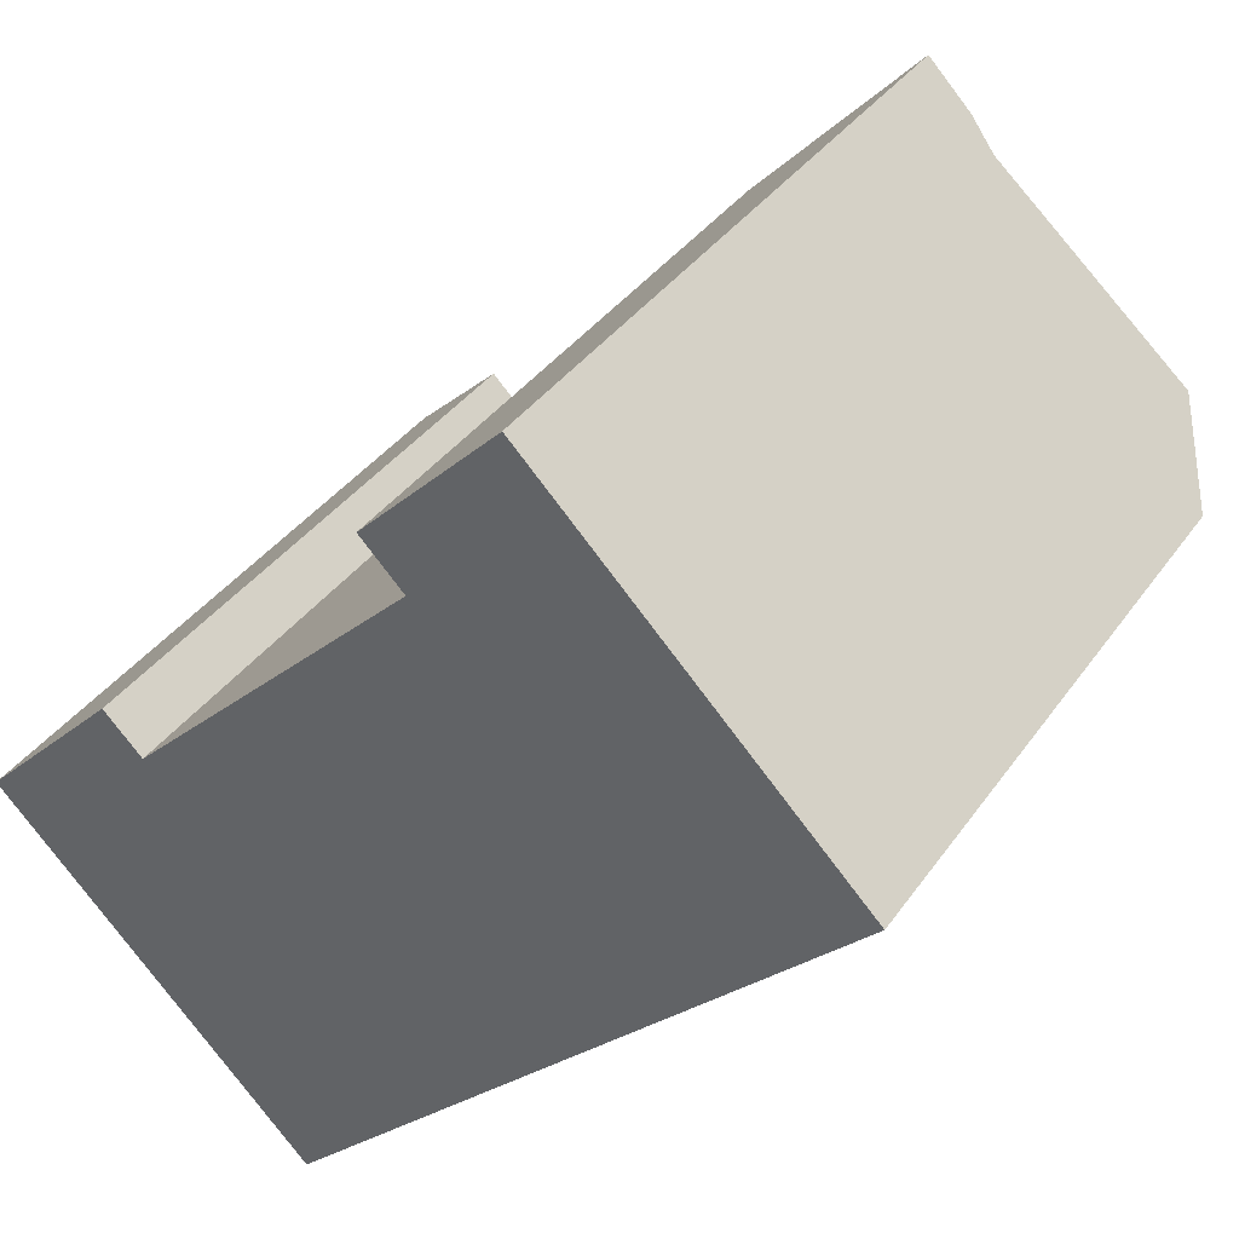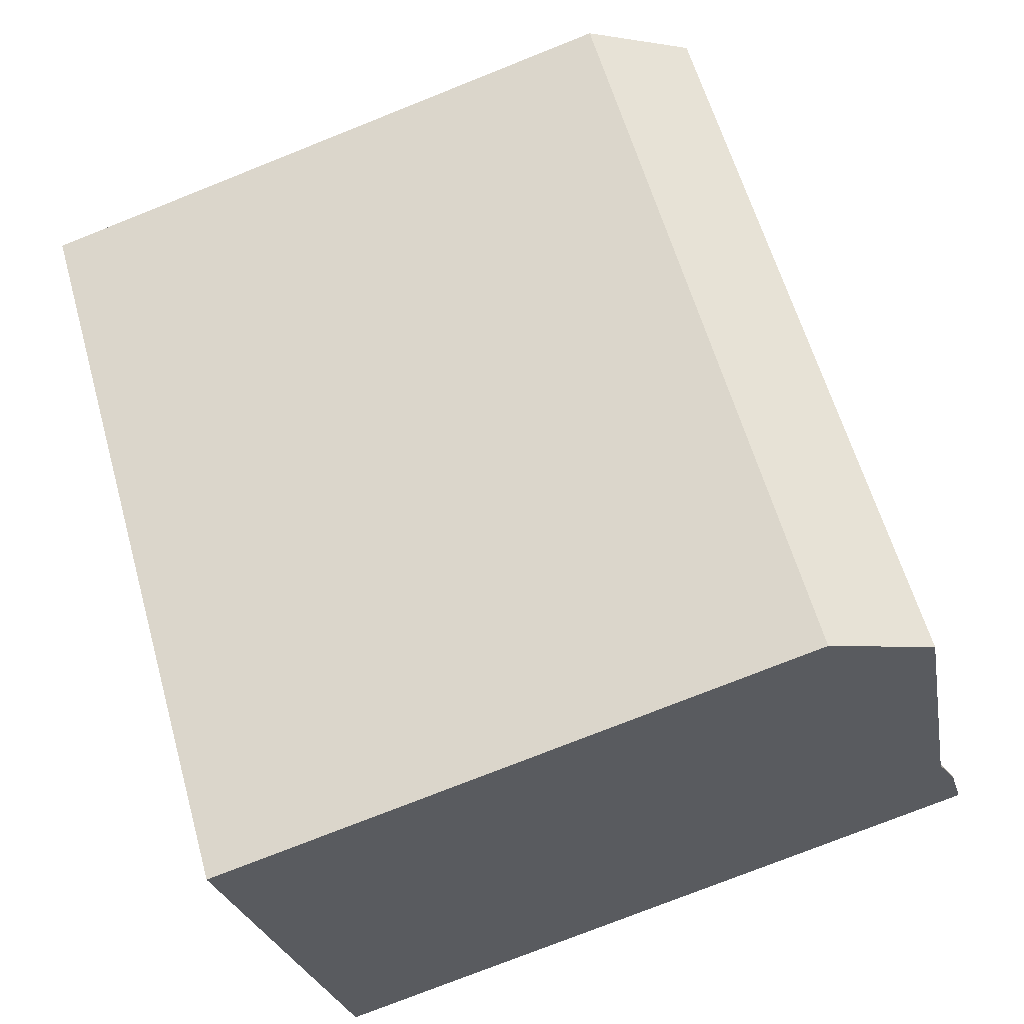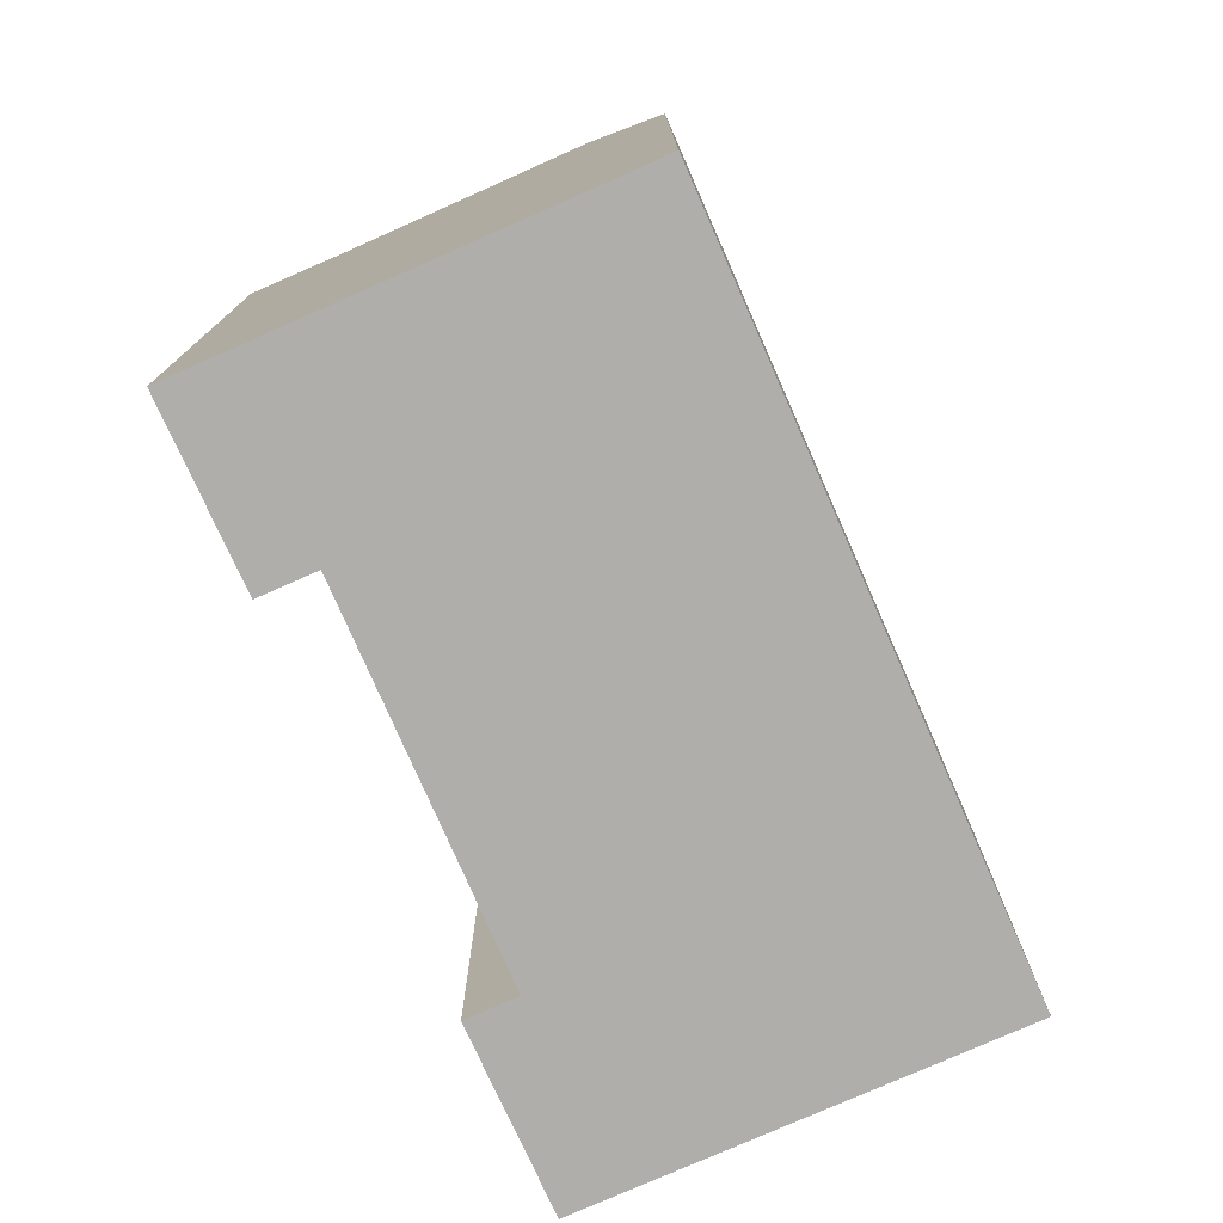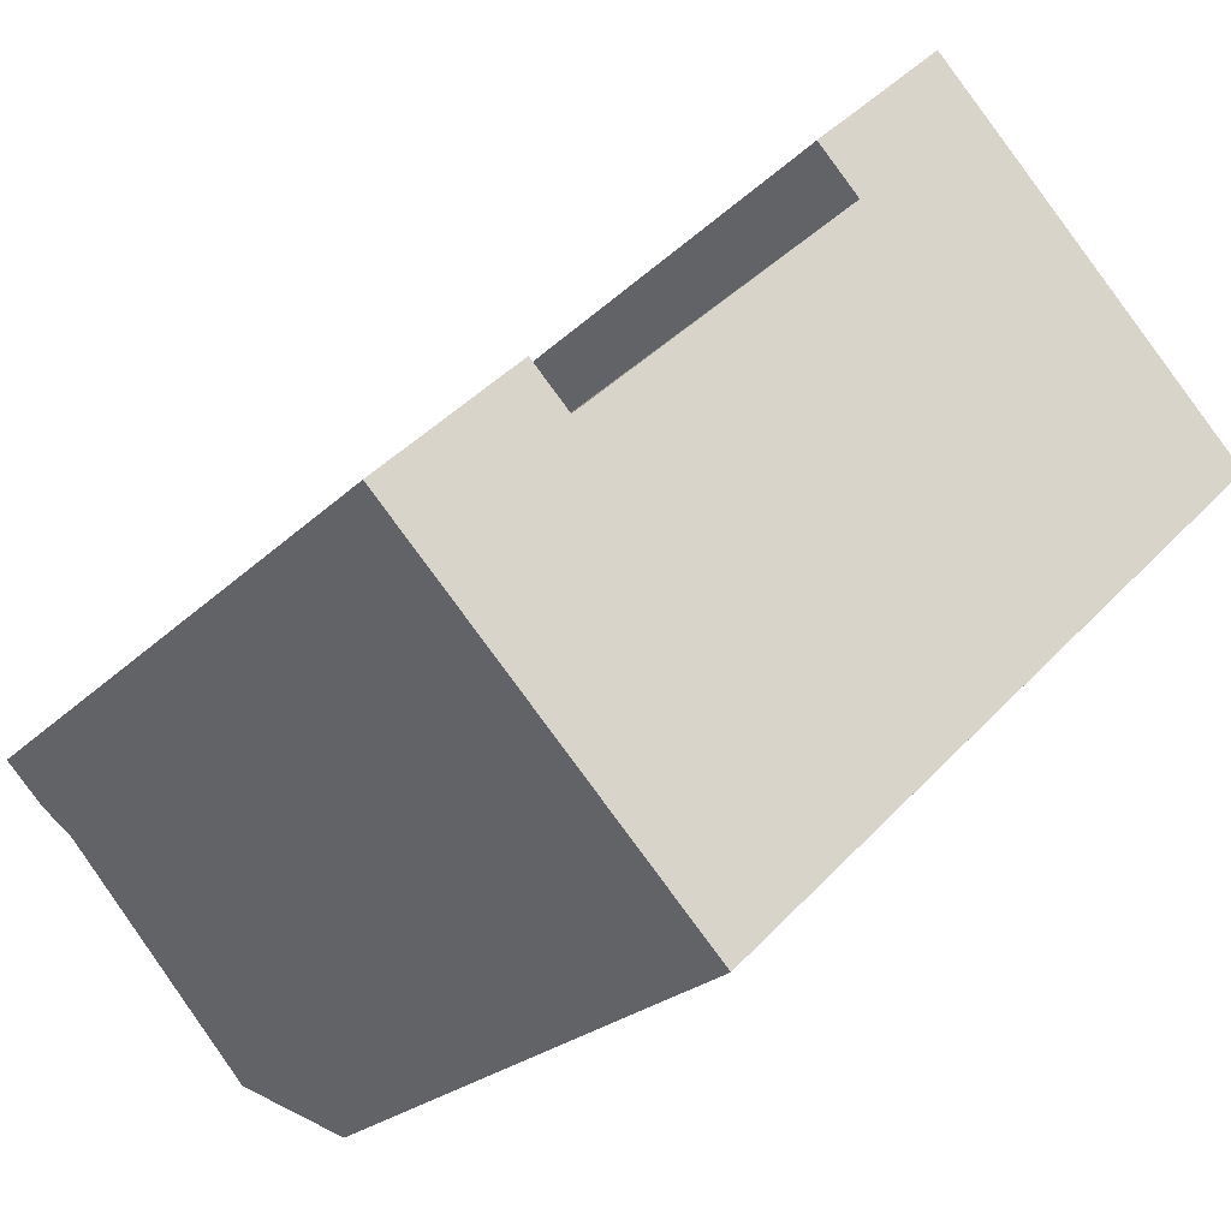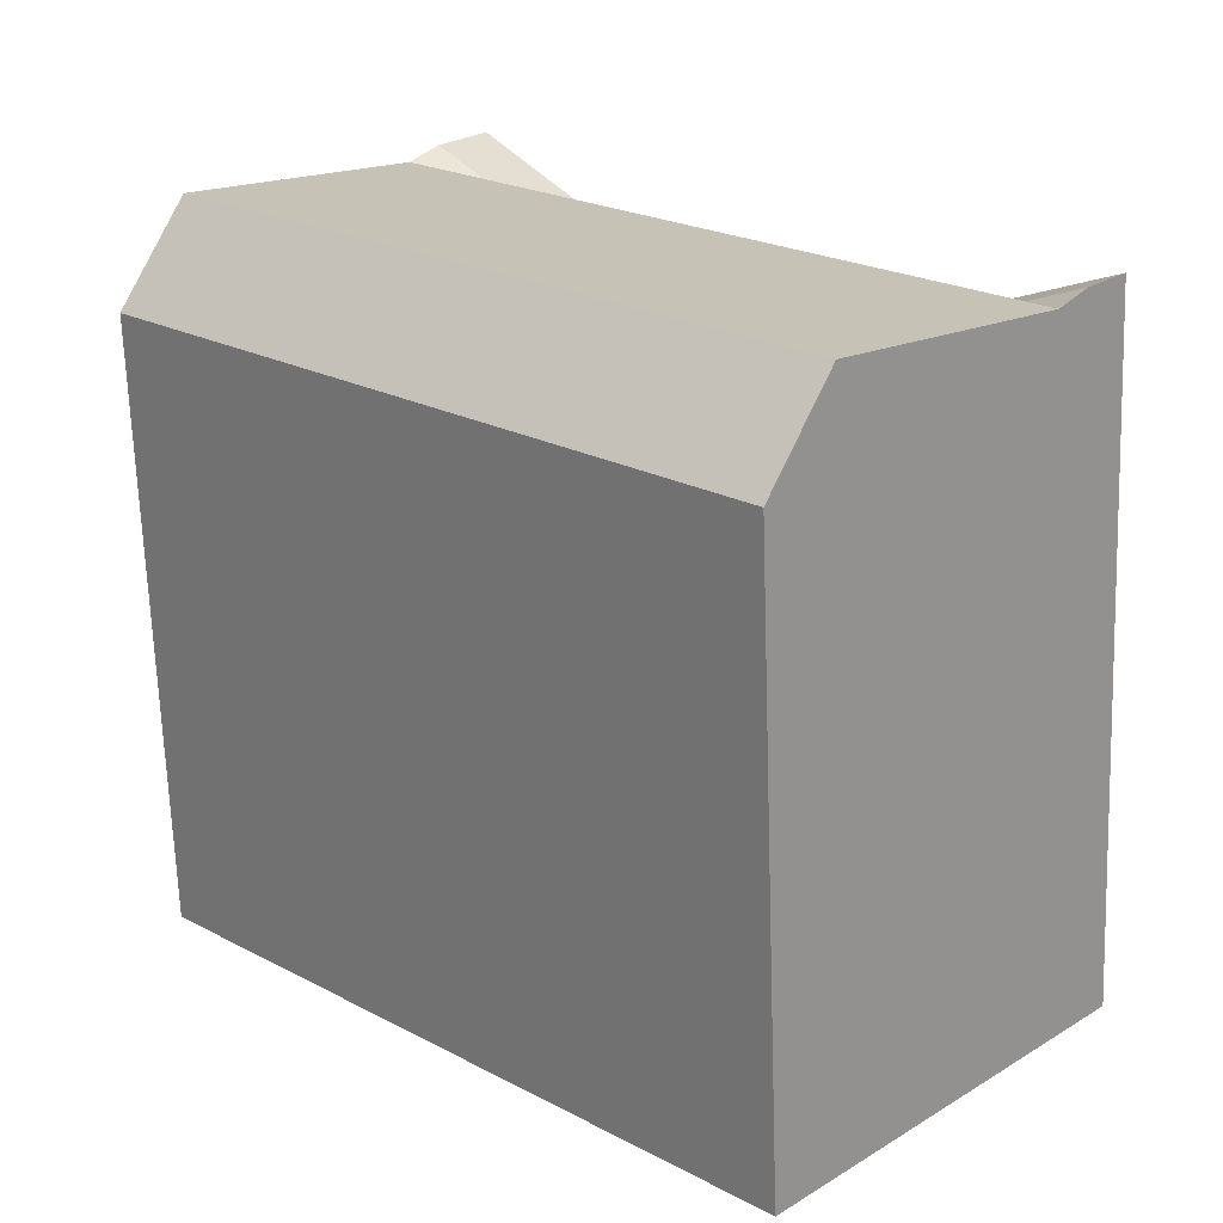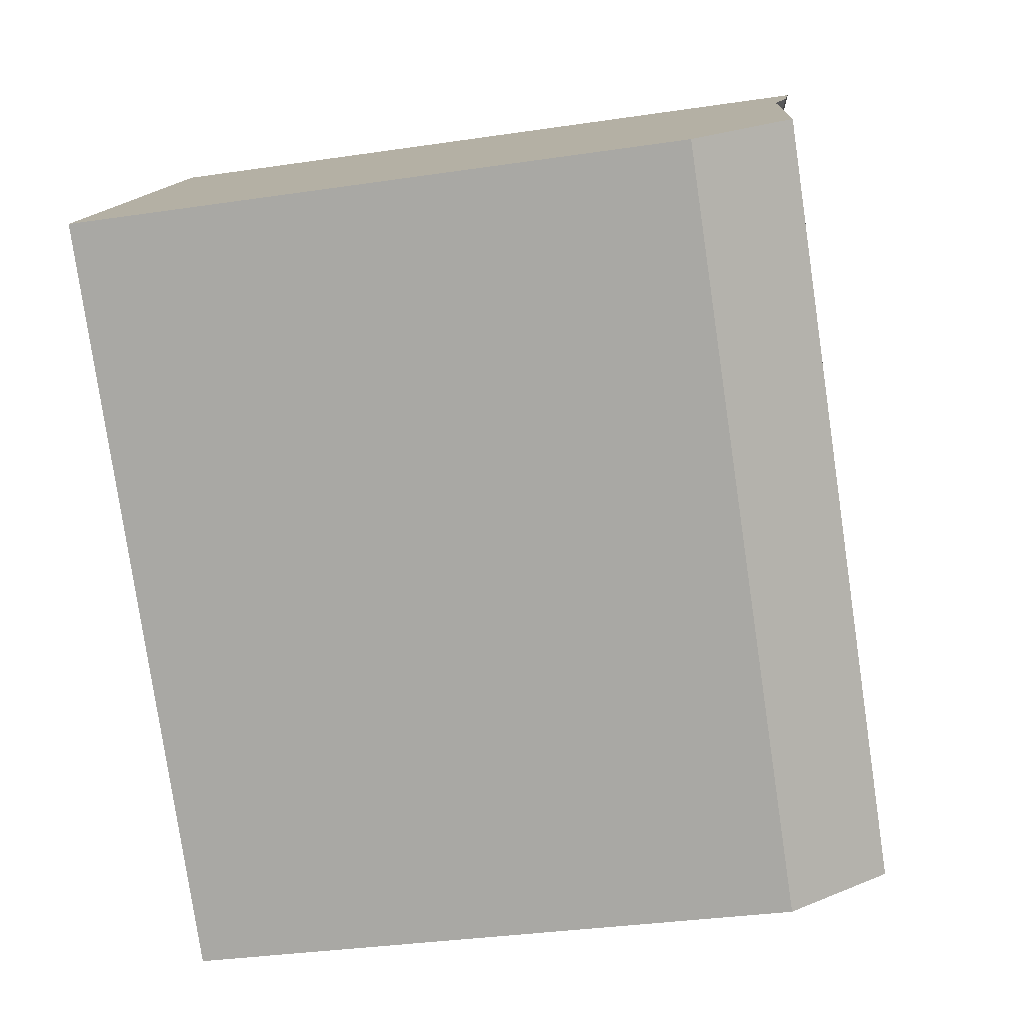
<metadata>
{"format":"obj","ext":"obj","renderer":"f3d","projection":"perspective","resolution":1024,"background":"white","views":[{"elev":36.6,"azim":30.5,"up":"+Z"},{"elev":-75.8,"azim":111.7,"up":"+Z"},{"elev":-77.8,"azim":69.3,"up":"+Y"},{"elev":-22.8,"azim":-31.8,"up":"+Z"},{"elev":-67.2,"azim":-178.0,"up":"+Z"},{"elev":-33.0,"azim":101.7,"up":"+Z"}]}
</metadata>
<code>
v  0 0 0
v  5.414 -1.877e-16 3.065
v  4.228 -2.618e-16 4.275
v  26.94 -4.266e-16 6.968
v  22.73 -1.74e-16 2.842
v  1.12 6.991e-17 -1.142
v  1.974 1.232e-16 -2.013
v  14.01 3.489e-16 -5.698
v  7.916 4.942e-16 -8.07
v  9.715 6.065e-16 -9.905
v  12.81 -7.931e-16 12.95
v  18.34 -9.632e-16 15.73
v  16.95 -1.05e-15 17.14
v  19.2 -9.099e-16 14.86
v  25.14 -5.39e-16 8.802
v  14.13 -7.106e-16 11.61
v  14.99 21.15 10.73
v  14.13 19.14 11.6
v  19.2 21.15 14.86
v  6.268 21.15 2.194
v  1.974 21.15 -2.013
v  5.414 19.14 3.065
v  20.93 22.02 4.676
v  25.14 22.02 8.801
v  12.21 22.02 -3.864
v  7.916 22.02 -8.071
v  22.73 19.14 2.841
v  26.94 19.14 6.967
v  14.01 19.14 -5.698
v  9.715 19.14 -9.905
v  18.34 21.42 15.73
v  1.12 21.42 -1.142
v  16.96 21.42 17.14
v  12.81 19.14 12.95
v  0.0004562 21.42 -0.0006788
v  4.228 19.14 4.274
g defaultobject
f 1 2 3
f 2 1 4
f 4 1 5
f 5 1 6
f 5 6 7
f 5 7 8
f 8 7 9
f 8 9 10
f 11 12 13
f 12 11 14
f 14 11 15
f 15 11 16
f 15 16 2
f 15 2 4
f 17 18 19
f 18 17 20
f 18 20 21
f 18 21 22
f 23 19 24
f 19 23 25
f 19 25 26
f 19 26 17
f 17 26 21
f 17 21 20
f 27 24 28
f 24 27 29
f 24 29 30
f 24 30 26
f 24 26 25
f 24 25 23
f 19 18 31
f 21 32 22
f 18 33 31
f 33 18 34
f 22 35 36
f 35 22 32
f 34 16 11
f 16 34 18
f 2 36 3
f 36 2 22
f 36 1 3
f 1 36 35
f 24 19 28
f 12 33 13
f 33 12 14
f 33 14 15
f 33 15 4
f 33 4 28
f 33 28 19
f 33 19 31
f 30 21 26
f 21 35 32
f 35 21 1
f 1 21 30
f 1 30 6
f 6 30 7
f 7 30 9
f 9 30 10
f 5 28 4
f 28 5 8
f 28 8 10
f 28 10 27
f 27 10 29
f 29 10 30
f 18 2 16
f 2 18 22
f 33 11 13
f 11 33 34

</code>
